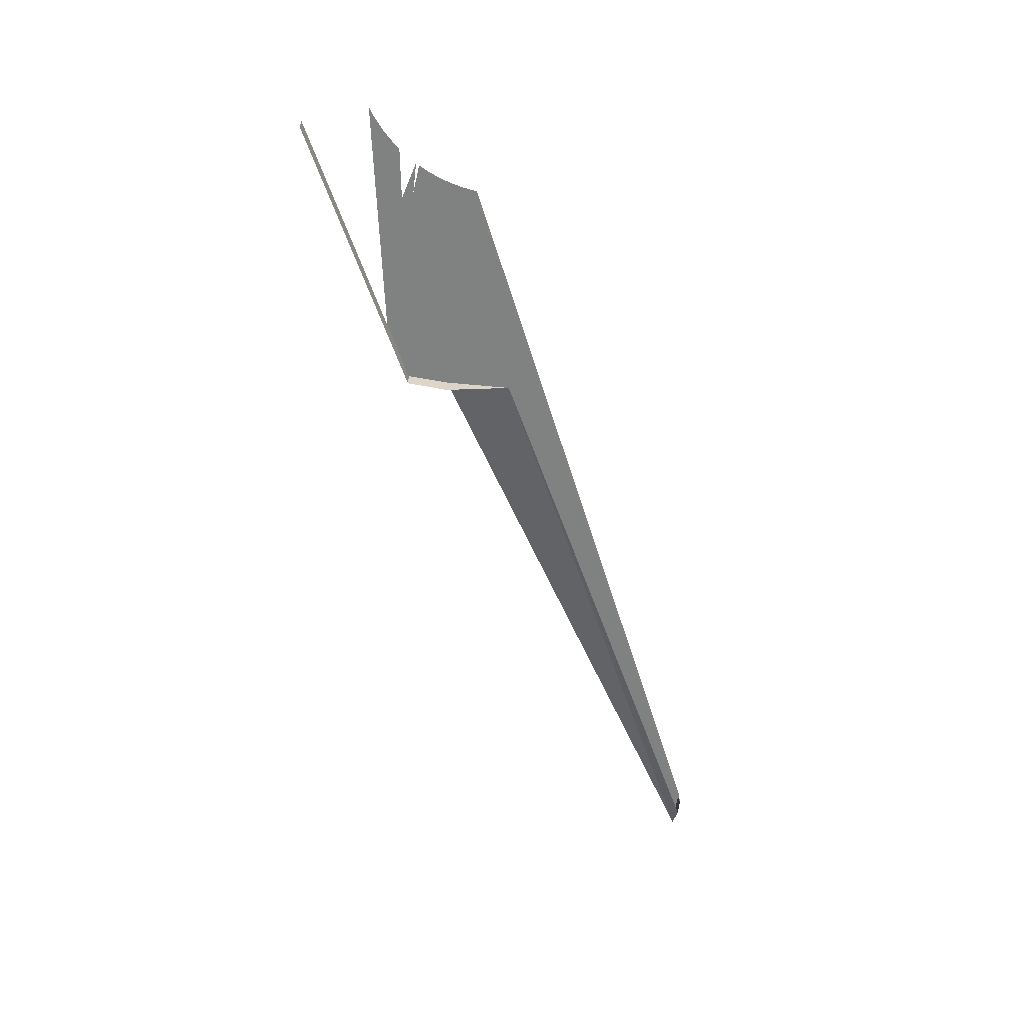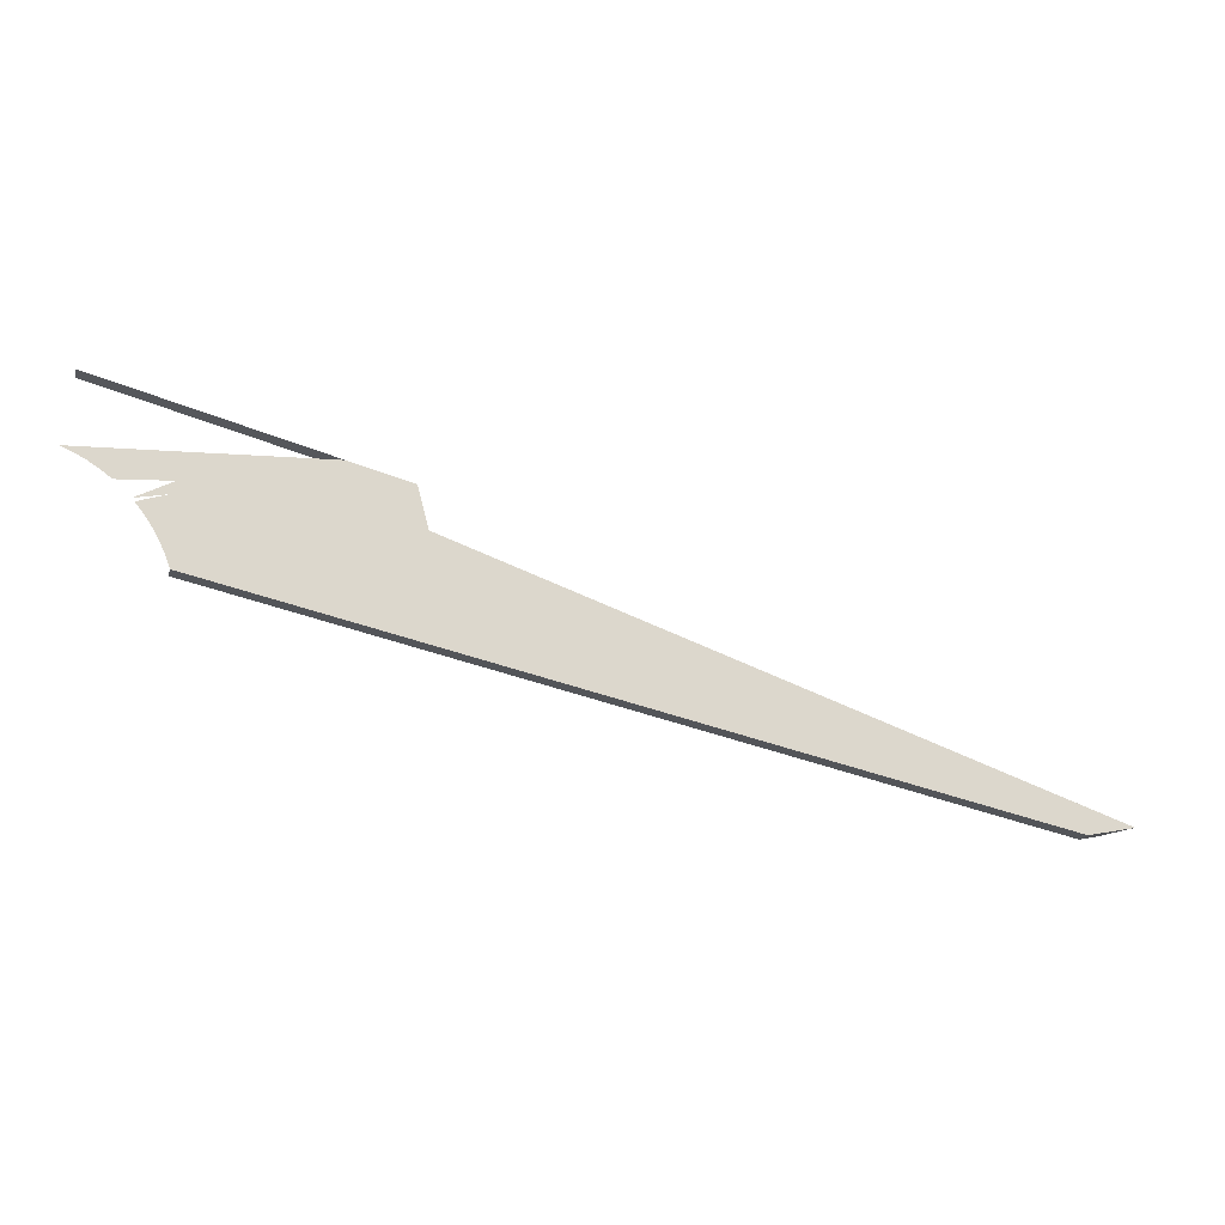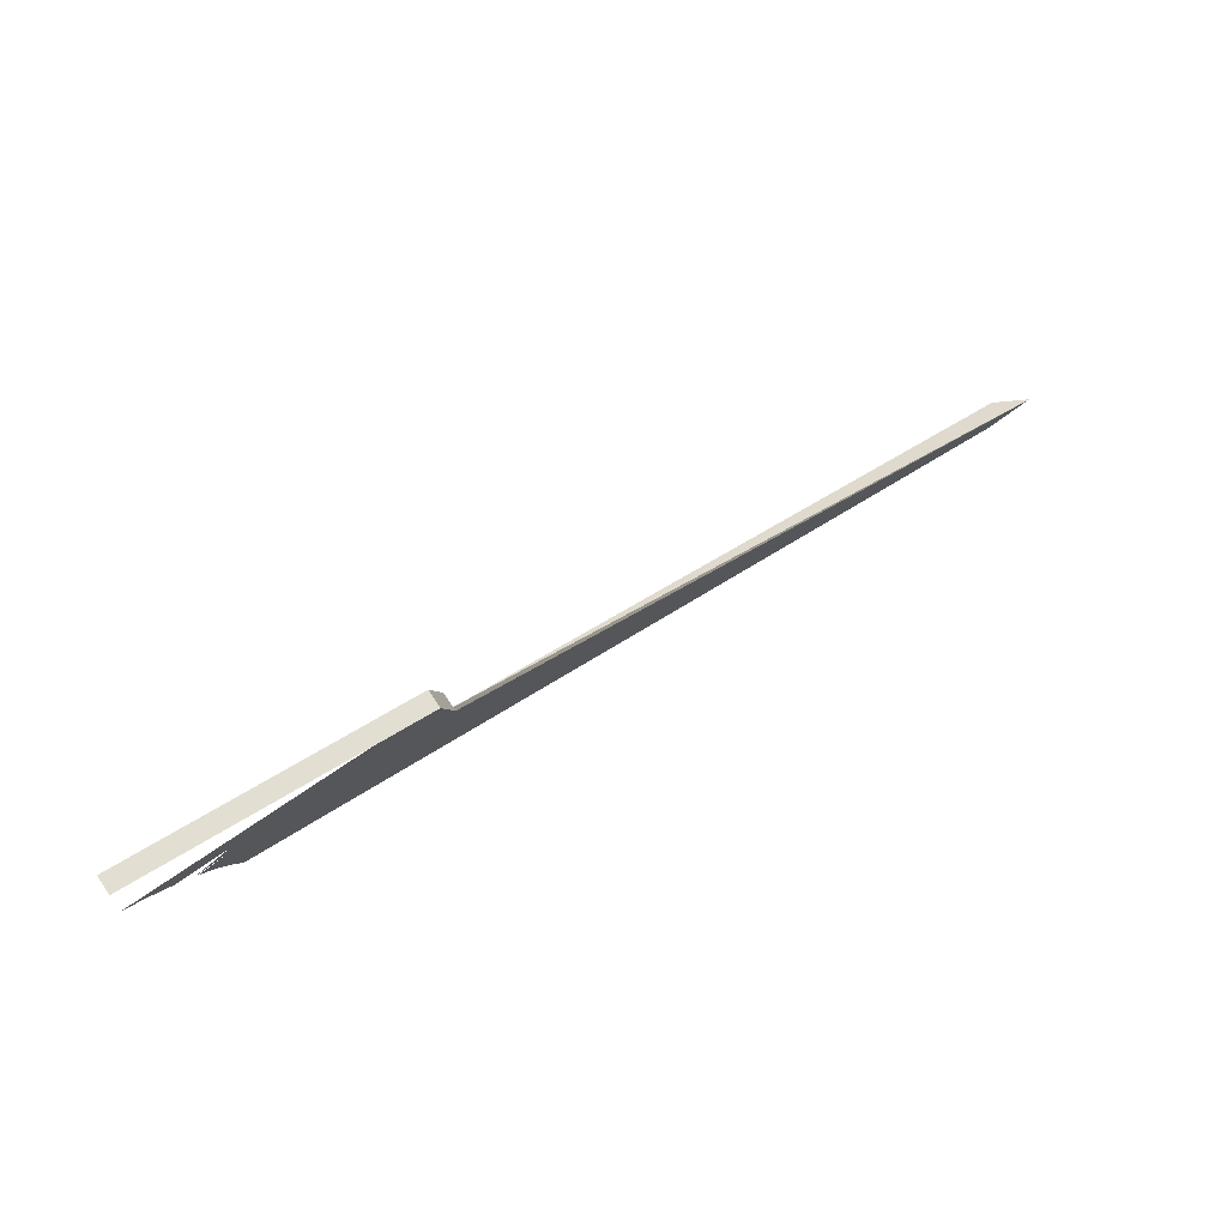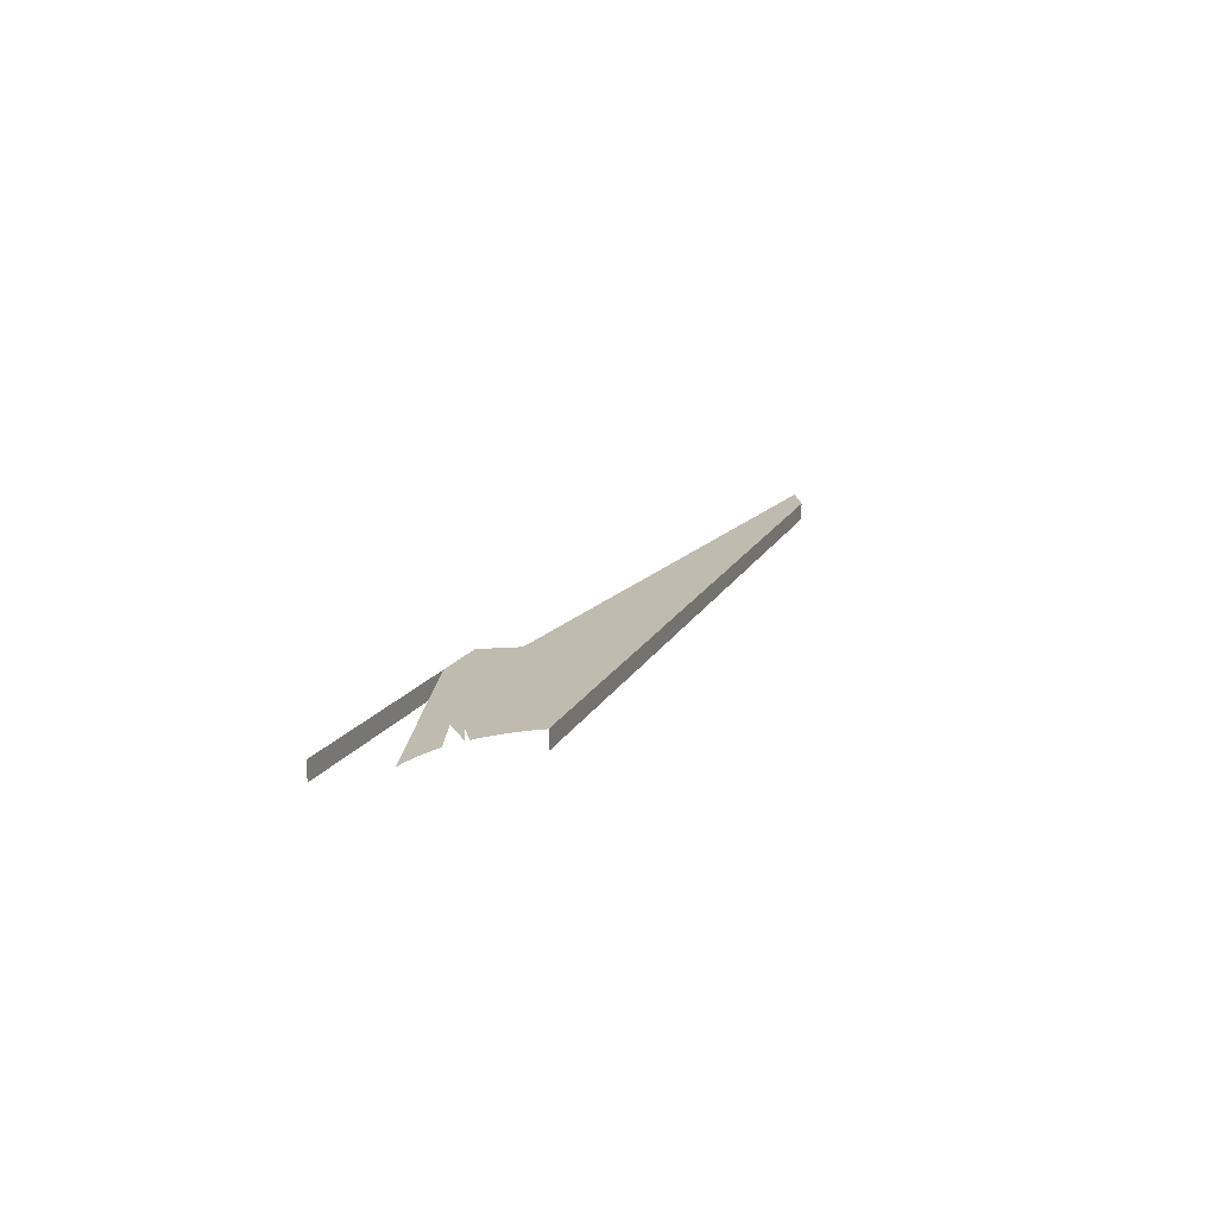
<metadata>
{"format":"obj","ext":"obj","renderer":"f3d","projection":"perspective","resolution":1024,"background":"white","views":[{"elev":-60.3,"azim":94.6,"up":"+Y"},{"elev":-17.8,"azim":166.3,"up":"+Z"},{"elev":75.8,"azim":146.4,"up":"+Z"},{"elev":15.9,"azim":96.2,"up":"+Y"}]}
</metadata>
<code>
v -0.9659 -0.000702 -0.2028
v -0.3562 -0.000702 -0.03361
v -0.2921 -0.000702 -0.05056
v -0.3675 -0.000702 0.007928
v -1.013 -0.000702 -0.1935
v -0.4049 -0.000702 0.02113
v -0.4049 -0.000702 0.02113
v -0.3696 -0.01937 -0.03379
v -0.3665 -0.000702 0.03467
v -1.013 -0.000702 -0.1935
v -0.1484 -0.000702 0.05654
v -0.292 -0.000702 0.09292
v -0.15 -0.000702 0.06084
v -0.1454 -0.000702 0.04835
v -0.1398 -0.000702 0.03629
v -0.3552 -0.000702 0.07621
v -0.1332 -0.000702 0.02472
v -0.1304 -0.000702 0.02059
v -0.1322 -0.000702 0.01787
v -0.1388 -0.000702 0.006313
v -0.1444 -0.000702 -0.005751
v -0.3665 -0.000702 0.03467
v -0.1475 -0.000702 -0.01394
v -0.149 -0.000702 -0.01824
v -0.2921 -0.000702 -0.05056
v -0.3675 -0.000702 0.007928
v -0.4049 -0.000702 0.02113
v -0.3562 -0.000702 -0.03361
v -0.2921 -0.000702 -0.05056
v -0.9659 -0.01937 -0.2028
v -0.9659 -0.000702 -0.2028
v -0.149 -0.01937 -0.01824
v -0.149 -0.000702 -0.01824
v -0.9659 -0.000702 -0.2028
v -0.9822 -0.01937 -0.1996
v -1.013 -0.000702 -0.1935
v -0.9659 -0.01937 -0.2028
v -0.3696 -0.01937 -0.03379
v -1.013 -0.000702 -0.1935
v -0.9822 -0.01937 -0.1996
v -0.3665 -0.01937 0.03467
v -0.3665 -0.000702 0.03467
v -0.3696 -0.01937 -0.03379
v -0.06 -0.01937 0.1543
v -0.3552 -0.000702 0.07621
v -0.3552 -0.01937 0.07621
v -0.292 -0.000702 0.09292
v -0.06 -0.000702 0.1543
v -0.1136 -0.000702 0.04205
v -0.1163 -0.000702 0.03918
v -0.1247 -0.000702 0.02886
v -0.05109 -0.000702 0.0838
v -0.06337 -0.000702 0.0787
v -0.0752 -0.000702 0.0726
v -0.08648 -0.000702 0.06555
v -0.09715 -0.000702 0.05759
v -0.3665 -0.01937 0.03467
v -0.3552 -0.000702 0.07621
v -0.3665 -0.000702 0.03467
v -0.3552 -0.01937 0.07621
f 1 2 3
f 4 5 6
f 5 4 2
f 5 2 1
f 7 8 9
f 8 7 10
f 11 12 13
f 12 11 14
f 12 14 15
f 12 15 16
f 16 15 17
f 16 17 18
f 16 18 19
f 16 19 20
f 16 20 21
f 16 21 22
f 22 21 23
f 22 23 24
f 22 24 25
f 22 25 26
f 22 26 27
f 26 25 28
f 29 30 31
f 30 29 32
f 32 29 33
f 34 35 36
f 35 34 37
f 38 39 40
f 41 42 43
f 44 45 46
f 45 44 47
f 47 44 48
f 13 49 11
f 11 49 14
f 14 50 51
f 14 51 15
f 15 51 17
f 17 51 18
f 12 52 53
f 12 53 54
f 12 54 55
f 12 55 56
f 12 56 13
f 57 58 59
f 58 57 60

</code>
